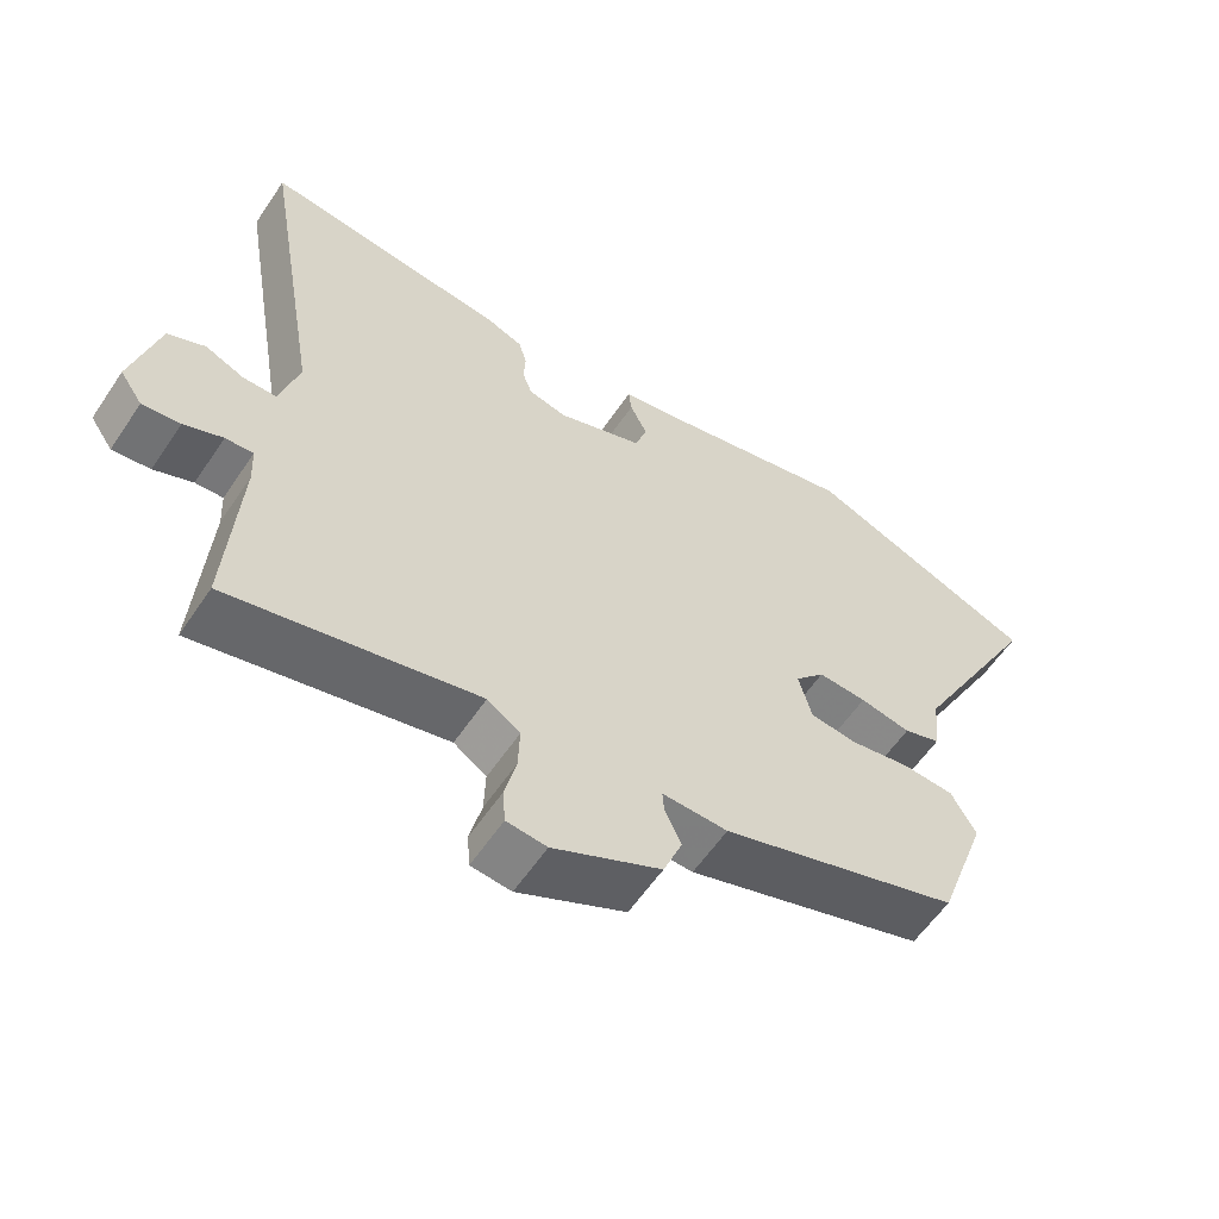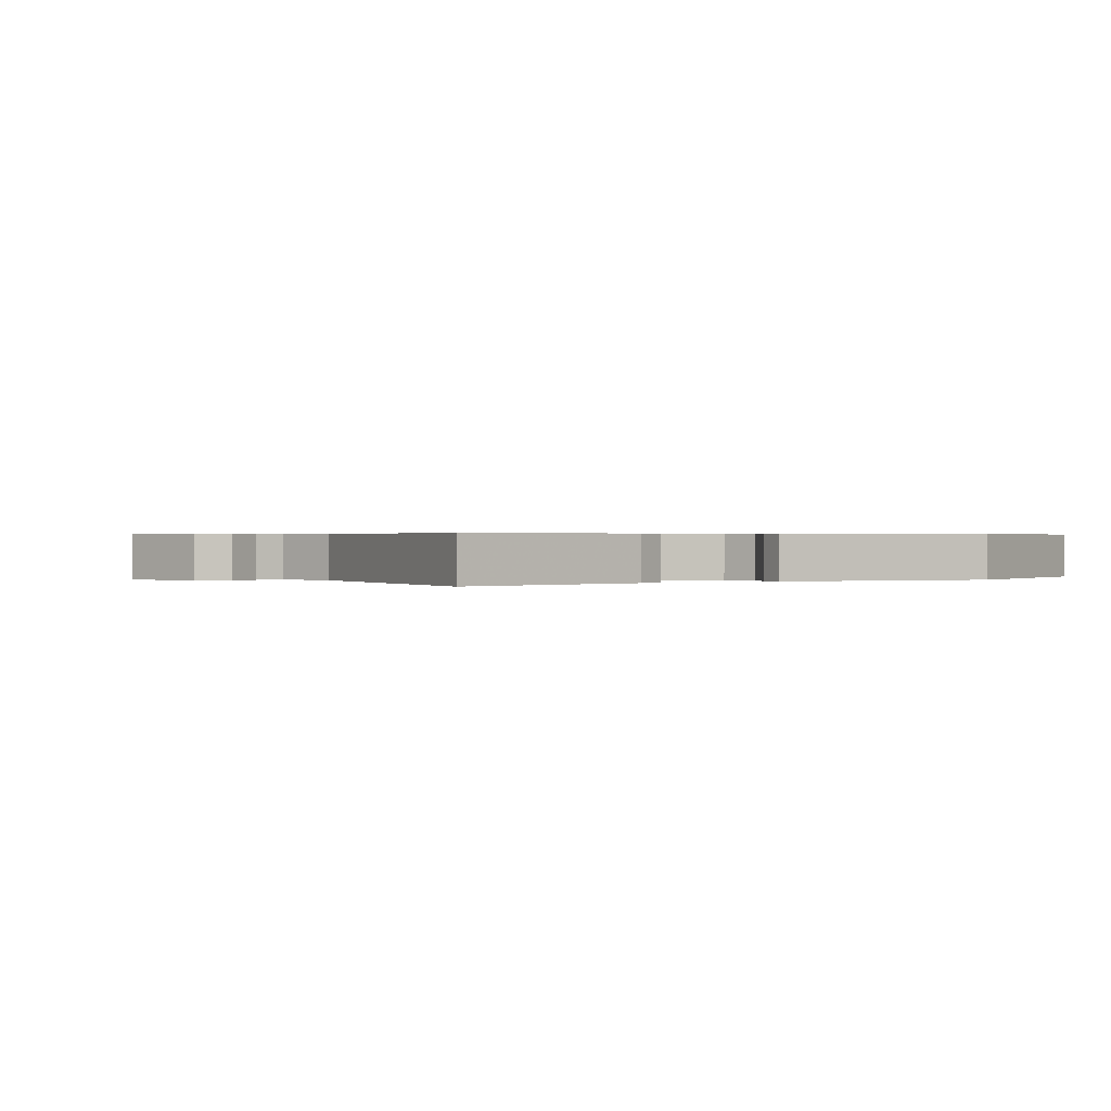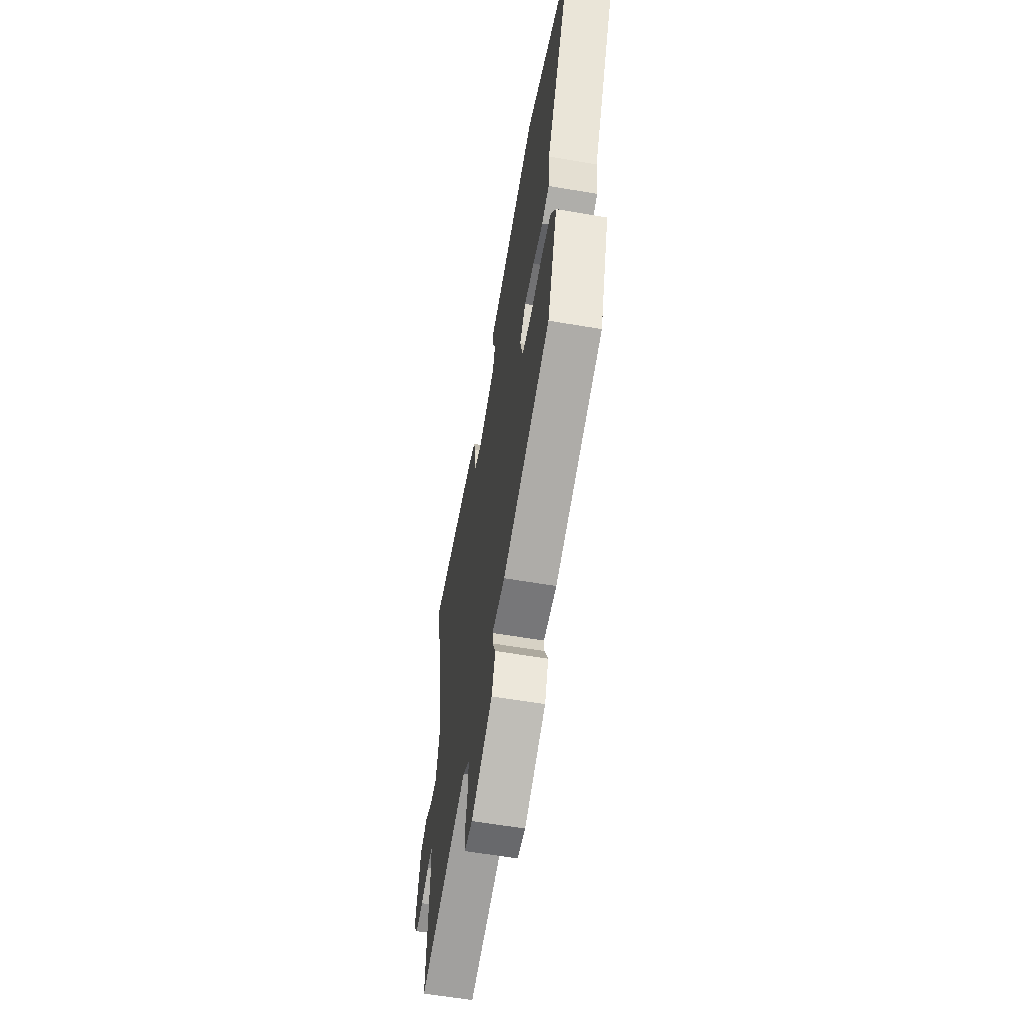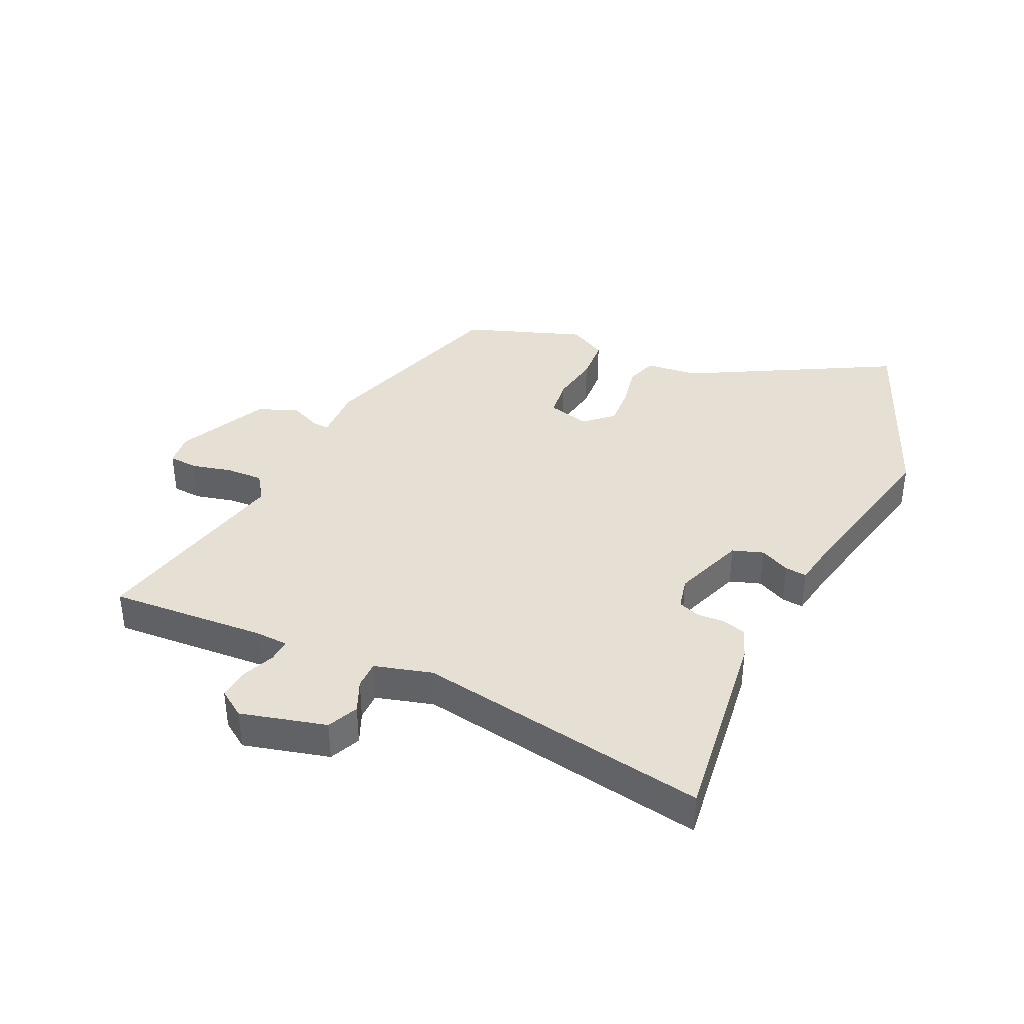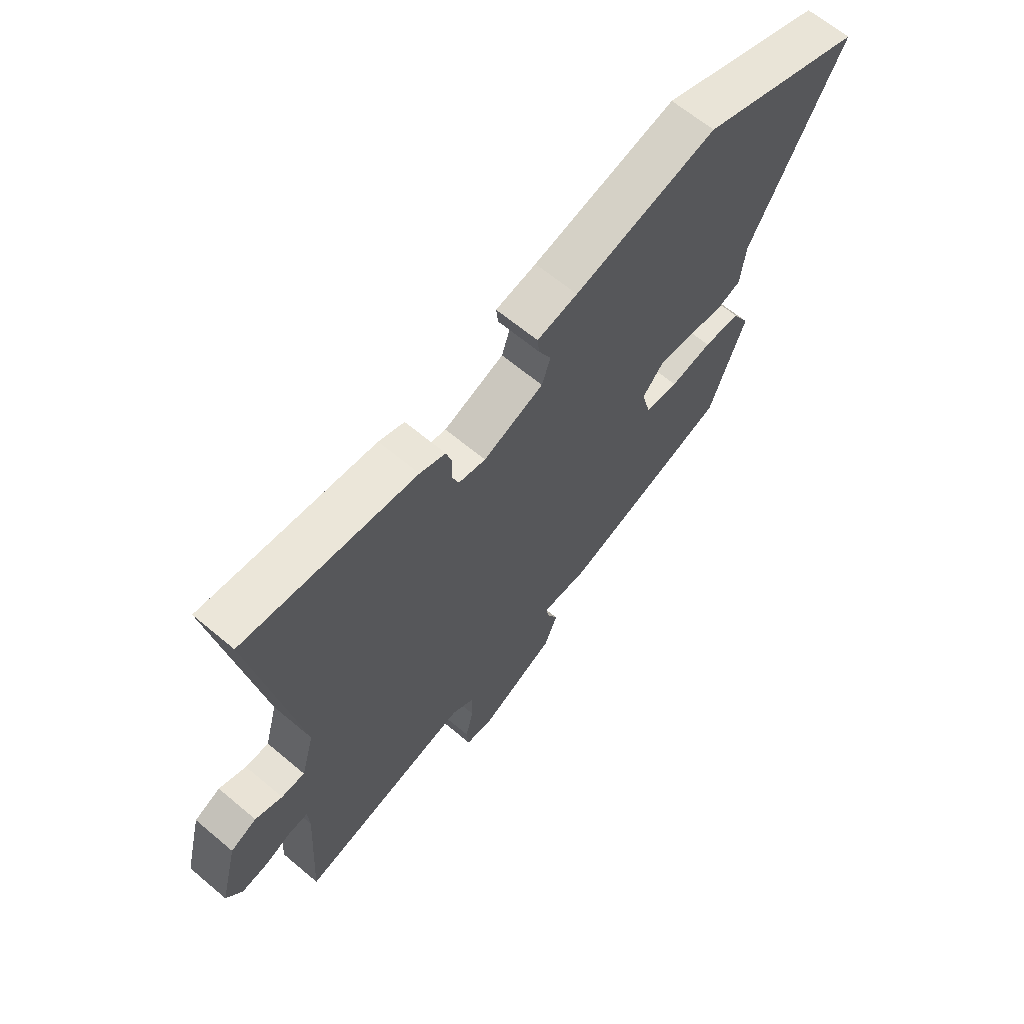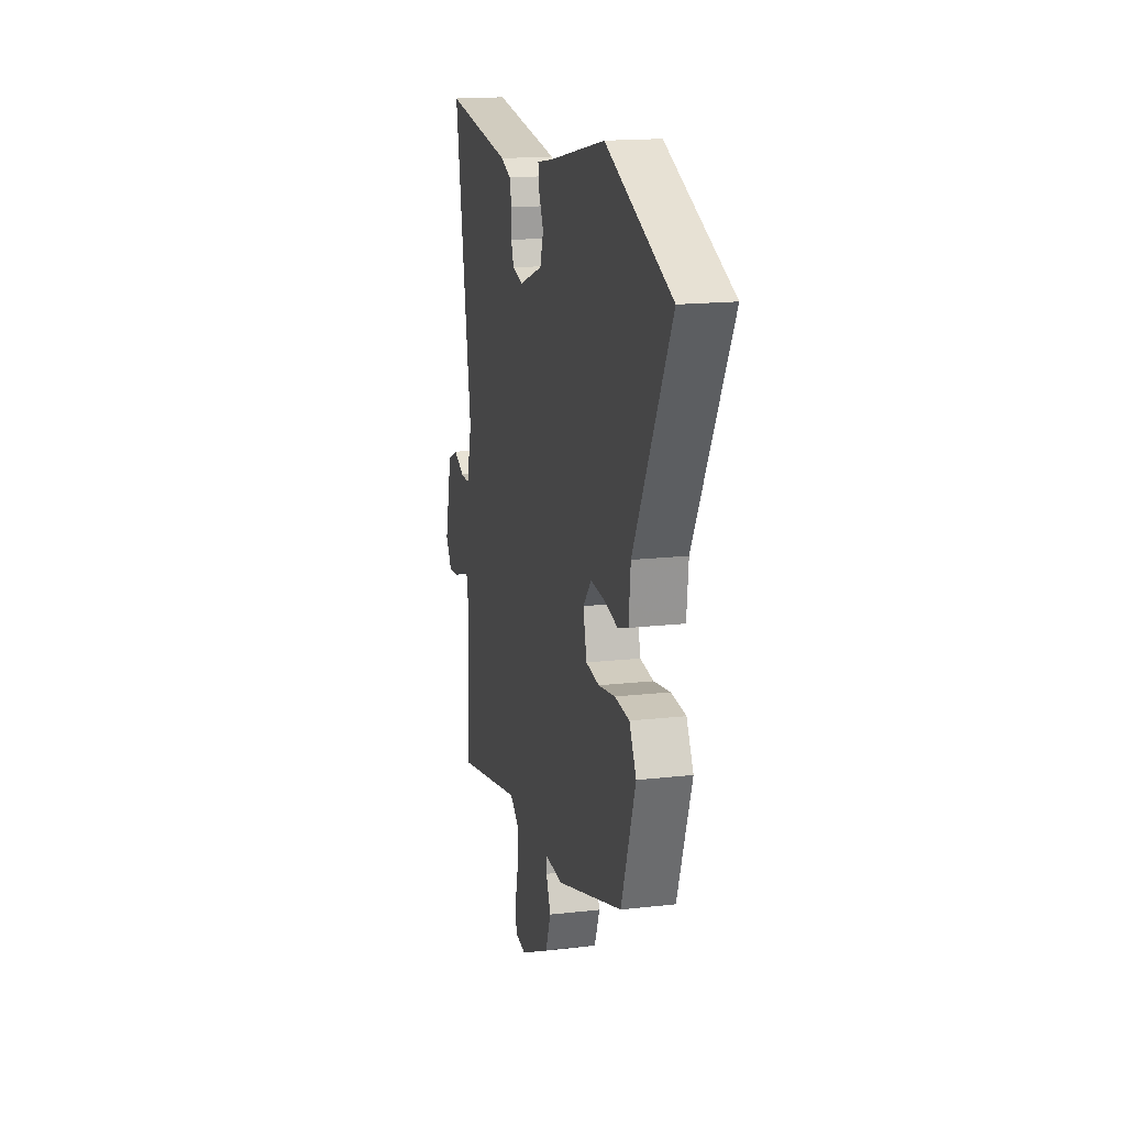
<metadata>
{"format":"obj","ext":"obj","renderer":"f3d","projection":"perspective","resolution":1024,"background":"white","views":[{"elev":-58.7,"azim":-33.7,"up":"+Z"},{"elev":0.4,"azim":-35.5,"up":"+Y"},{"elev":-59.1,"azim":80.0,"up":"+Z"},{"elev":38.0,"azim":-65.3,"up":"+Y"},{"elev":64.6,"azim":-49.8,"up":"+Z"},{"elev":16.9,"azim":77.1,"up":"+Z"}]}
</metadata>
<code>
v 0.466 0.07 -0.369
v 0.136 0.07 -0.475
v 0.046 0.07 -0.472
v 0.048 0.07 -0.5
v 0.071 0.07 -0.551
v 0.045 0.07 -0.617
v -0.103 0.07 -0.689
v -0.158 0.07 -0.683
v -0.162 0.07 -0.635
v -0.146 0.07 -0.568
v -0.144 0.07 -0.507
v -0.189 0.07 -0.476
v -0.529 0.07 -0.552
v -0.513 0.07 -0.292
v -0.516 0.07 -0.239
v -0.554 0.07 -0.241
v -0.607 0.07 -0.263
v -0.659 0.07 -0.269
v -0.69 0.07 -0.224
v -0.654 0.07 -0.083
v -0.603 0.07 -0.06
v -0.55 0.07 -0.083
v -0.504 0.07 -0.083
v -0.478 0.07 0.012
v -0.561 0.07 0.494
v -0.225 0.07 0.452
v -0.175 0.07 0.433
v -0.164 0.07 0.394
v -0.166 0.07 0.349
v -0.153 0.07 0.313
v -0.1 0.07 0.301
v 0.018 0.07 0.344
v 0.035 0.07 0.395
v 0.011 0.07 0.444
v 0.007 0.07 0.48
v 0.086 0.07 0.494
v 0.364 0.07 0.555
v 0.685 0.07 0.425
v 0.503 0.07 0.089
v 0.494 0.07 0.003
v 0.443 0.07 -0.014
v 0.373 0.07 0
v 0.306 0.07 0.004
v 0.265 0.07 -0.042
v 0.283 0.07 -0.111
v 0.348 0.07 -0.119
v 0.43 0.07 -0.105
v 0.502 0.07 -0.11
v 0.536 0.07 -0.172
v 0.466 0 -0.369
v 0.136 0 -0.475
v 0.046 0 -0.472
v 0.048 0 -0.5
v 0.071 0 -0.551
v 0.045 0 -0.617
v -0.103 0 -0.689
v -0.158 0 -0.683
v -0.162 0 -0.635
v -0.146 0 -0.568
v -0.144 0 -0.507
v -0.189 0 -0.476
v -0.529 0 -0.552
v -0.513 0 -0.292
v -0.516 0 -0.239
v -0.554 0 -0.241
v -0.607 0 -0.263
v -0.659 0 -0.269
v -0.69 0 -0.224
v -0.654 0 -0.083
v -0.603 0 -0.06
v -0.55 0 -0.083
v -0.504 0 -0.083
v -0.478 0 0.012
v -0.561 0 0.494
v -0.225 0 0.452
v -0.175 0 0.433
v -0.164 0 0.394
v -0.166 0 0.349
v -0.153 0 0.313
v -0.1 0 0.301
v 0.018 0 0.344
v 0.035 0 0.395
v 0.011 0 0.444
v 0.007 0 0.48
v 0.086 0 0.494
v 0.364 0 0.555
v 0.685 0 0.425
v 0.503 0 0.089
v 0.494 0 0.003
v 0.443 0 -0.014
v 0.373 0 0
v 0.306 0 0.004
v 0.265 0 -0.042
v 0.283 0 -0.111
v 0.348 0 -0.119
v 0.43 0 -0.105
v 0.502 0 -0.11
v 0.536 0 -0.172
f 46 47 48 49
f 45 46 49 1
f 39 40 41 42
f 39 42 43
f 36 37 38 39
f 36 39 43
f 33 34 35 36
f 32 33 36 43
f 31 32 43 44
f 26 27 28 29
f 24 25 26 29
f 23 24 29 30
f 19 20 21 22
f 19 22 23
f 16 17 18 19
f 15 16 19 23
f 14 15 23 30
f 12 13 14 30
f 7 8 9 10
f 7 10 11
f 4 5 6 7
f 3 4 7 11
f 45 1 2 3
f 30 31 44 45
f 12 30 45
f 3 11 12 45
f 98 97 96 95
f 50 98 95 94
f 91 90 89 88
f 92 91 88
f 88 87 86 85
f 92 88 85
f 85 84 83 82
f 92 85 82 81
f 93 92 81 80
f 78 77 76 75
f 78 75 74 73
f 79 78 73 72
f 71 70 69 68
f 72 71 68
f 68 67 66 65
f 72 68 65 64
f 79 72 64 63
f 79 63 62 61
f 59 58 57 56
f 60 59 56
f 56 55 54 53
f 60 56 53 52
f 52 51 50 94
f 94 93 80 79
f 94 79 61
f 94 61 60 52
f 1 50 51 2
f 2 51 52 3
f 3 52 53 4
f 4 53 54 5
f 5 54 55 6
f 6 55 56 7
f 7 56 57 8
f 8 57 58 9
f 9 58 59 10
f 10 59 60 11
f 11 60 61 12
f 12 61 62 13
f 13 62 63 14
f 14 63 64 15
f 15 64 65 16
f 16 65 66 17
f 17 66 67 18
f 18 67 68 19
f 19 68 69 20
f 20 69 70 21
f 21 70 71 22
f 22 71 72 23
f 23 72 73 24
f 24 73 74 25
f 25 74 75 26
f 26 75 76 27
f 27 76 77 28
f 28 77 78 29
f 29 78 79 30
f 30 79 80 31
f 31 80 81 32
f 32 81 82 33
f 33 82 83 34
f 34 83 84 35
f 35 84 85 36
f 36 85 86 37
f 37 86 87 38
f 38 87 88 39
f 39 88 89 40
f 40 89 90 41
f 41 90 91 42
f 42 91 92 43
f 43 92 93 44
f 44 93 94 45
f 45 94 95 46
f 46 95 96 47
f 47 96 97 48
f 48 97 98 49
f 49 98 50 1

</code>
